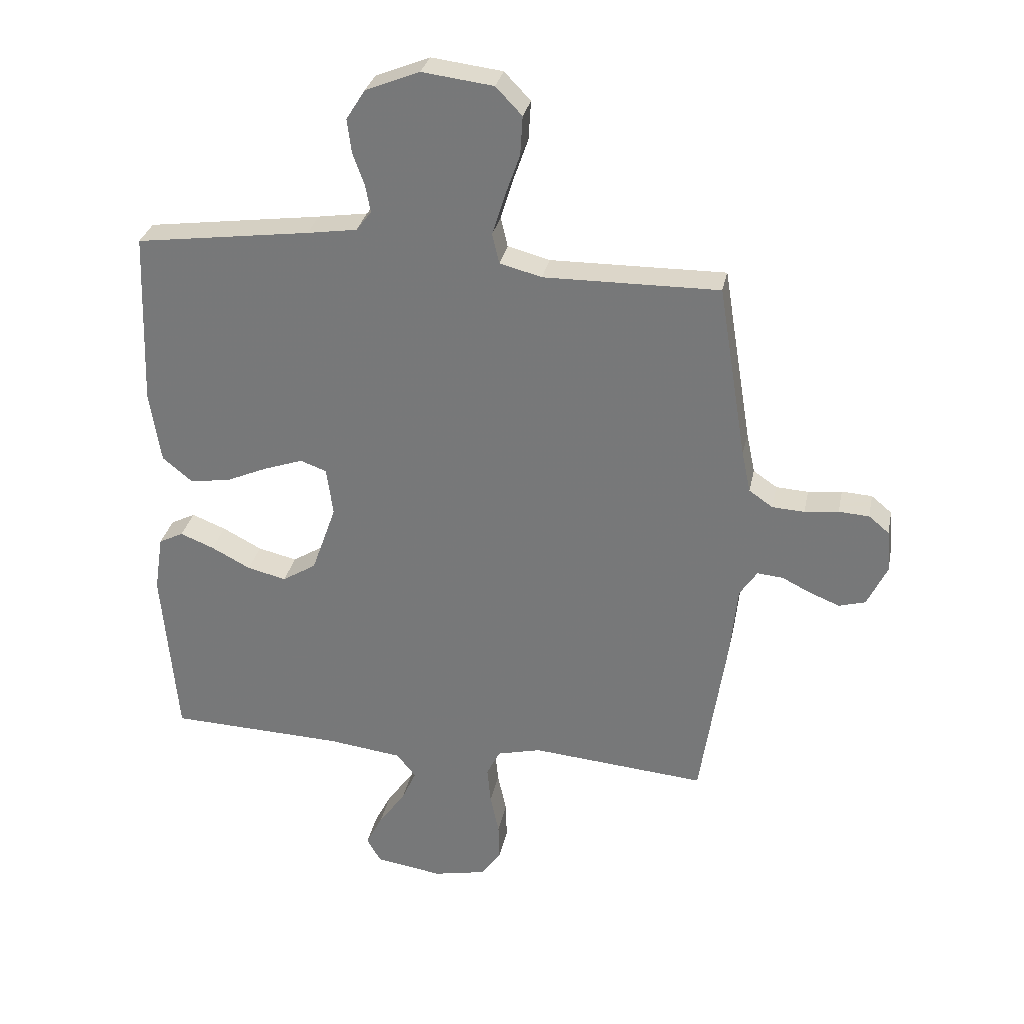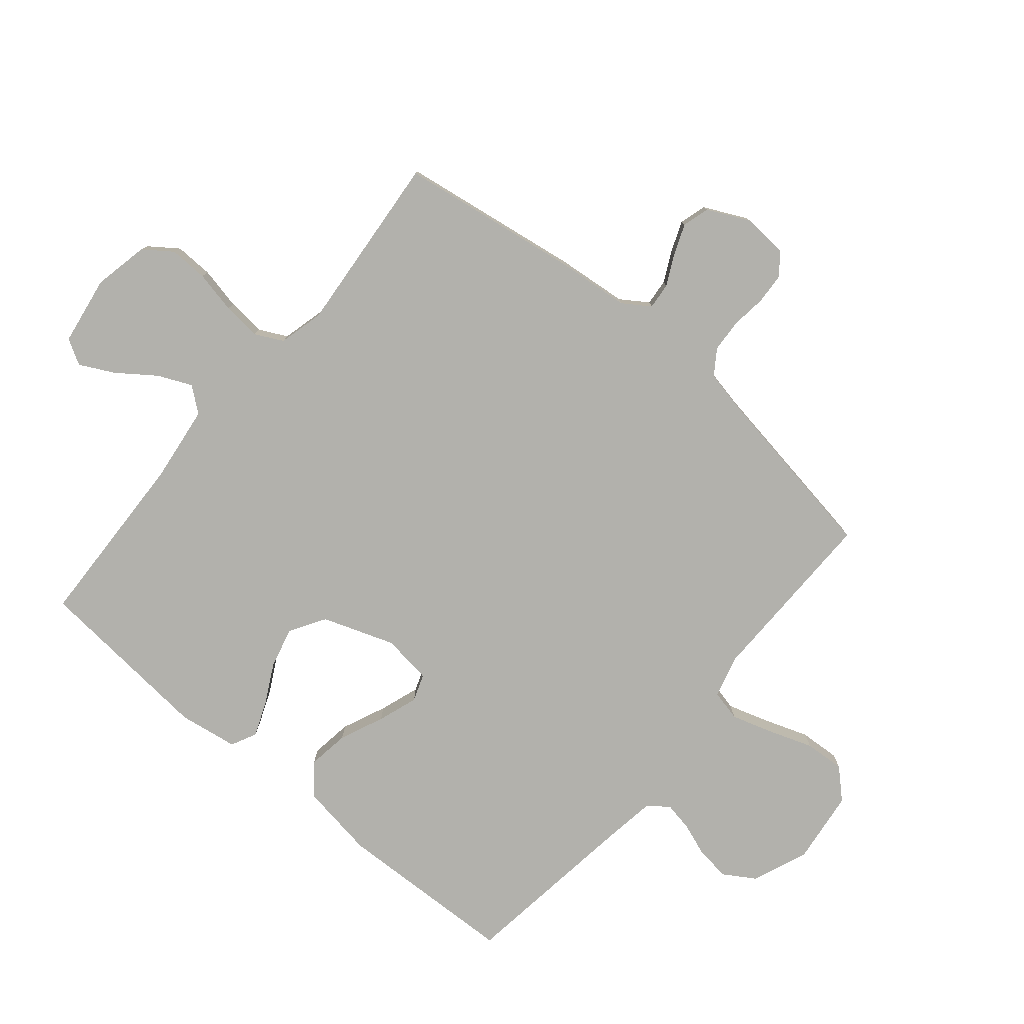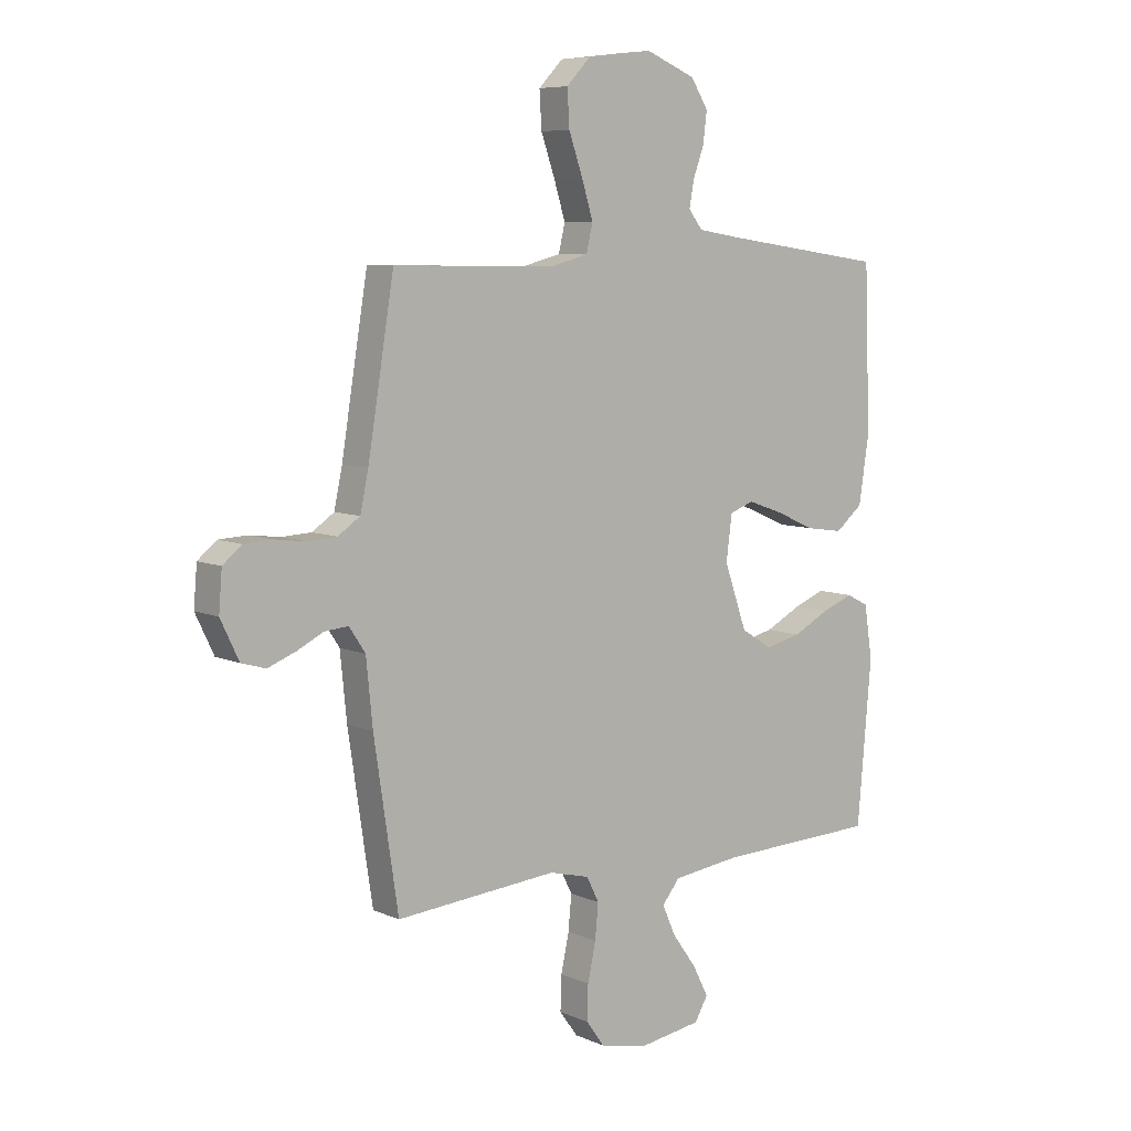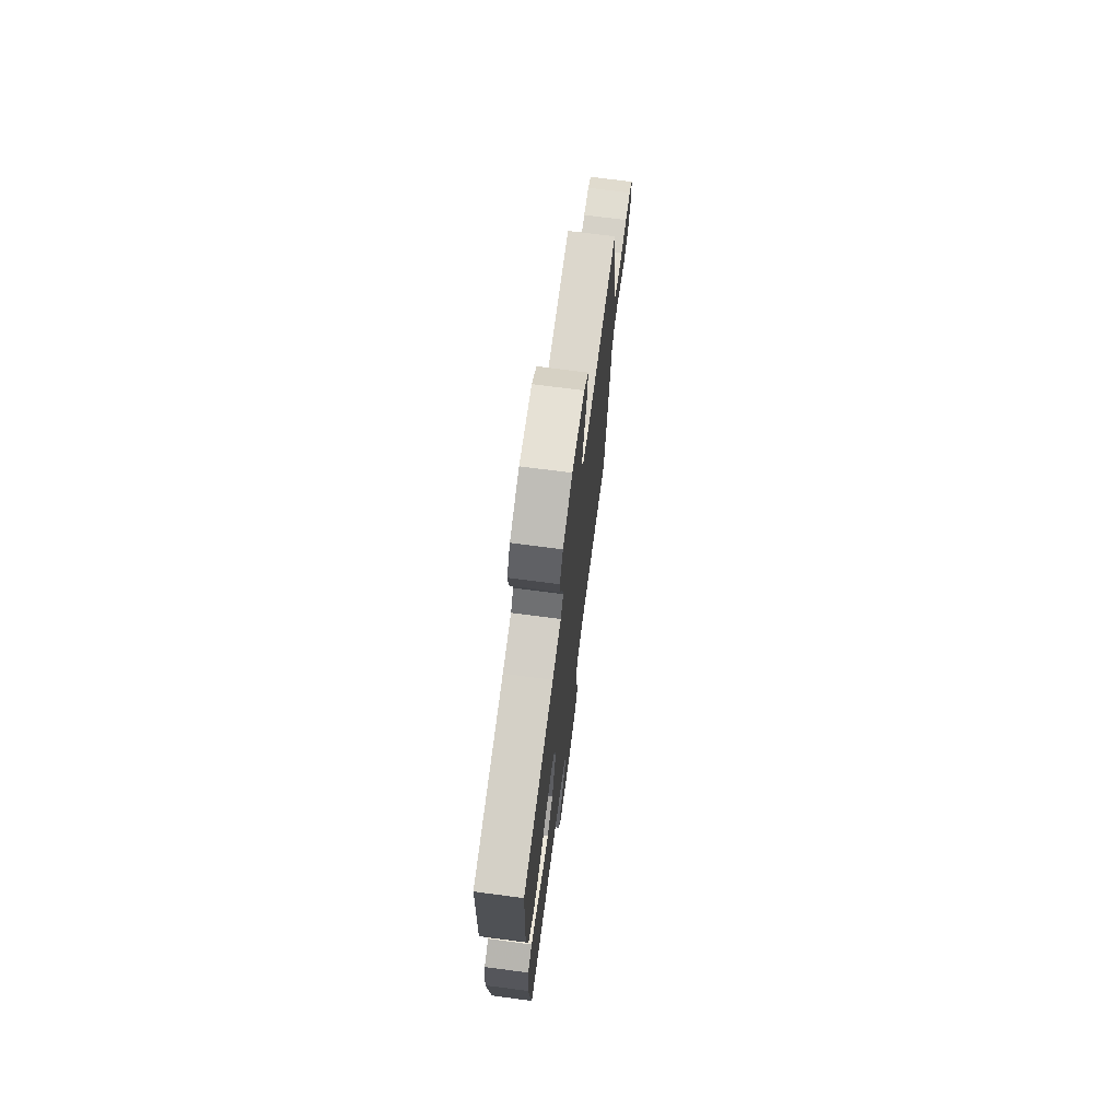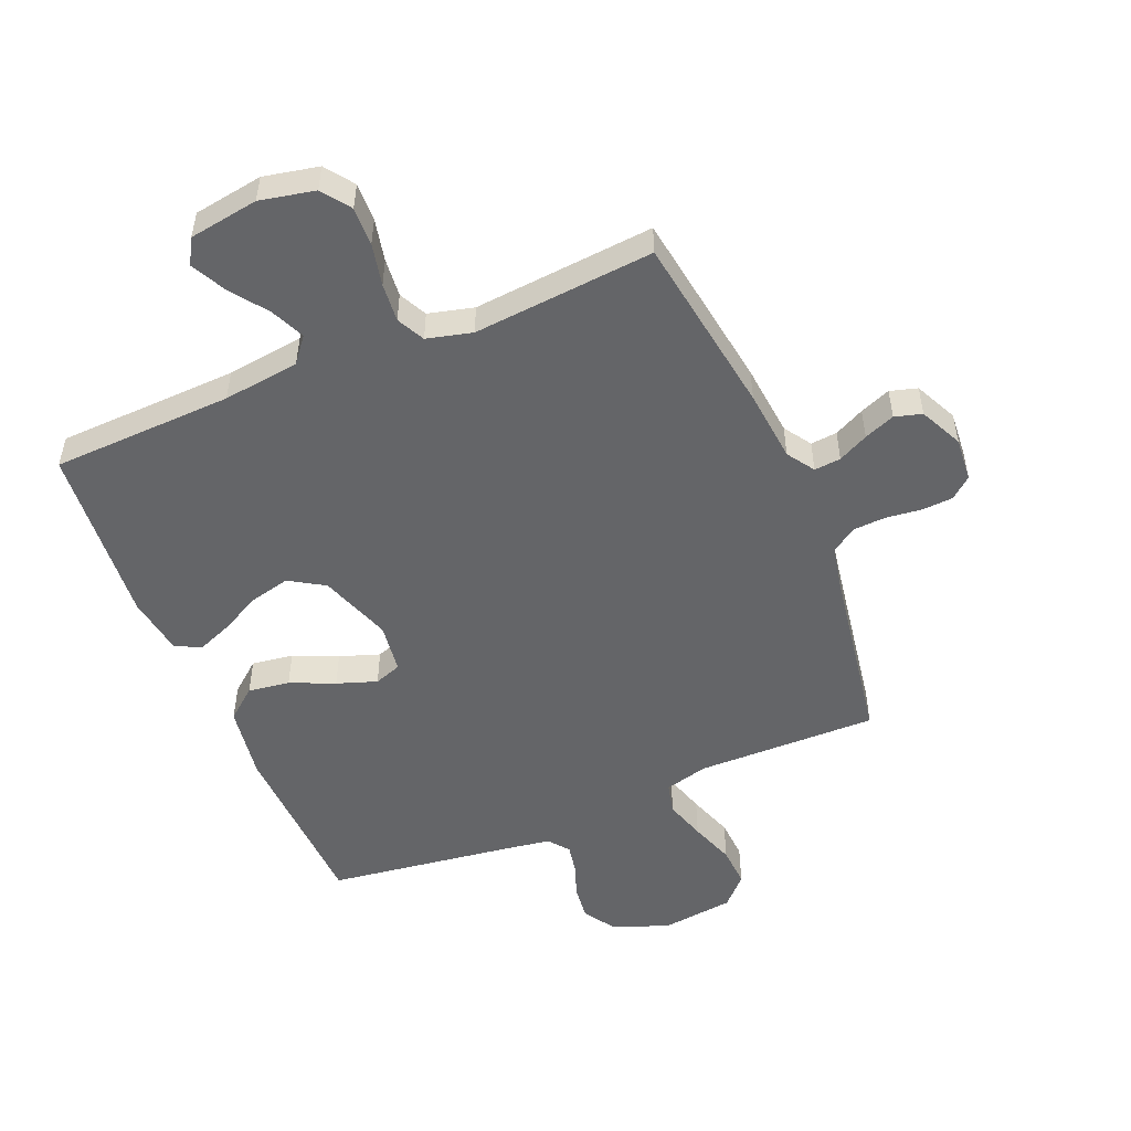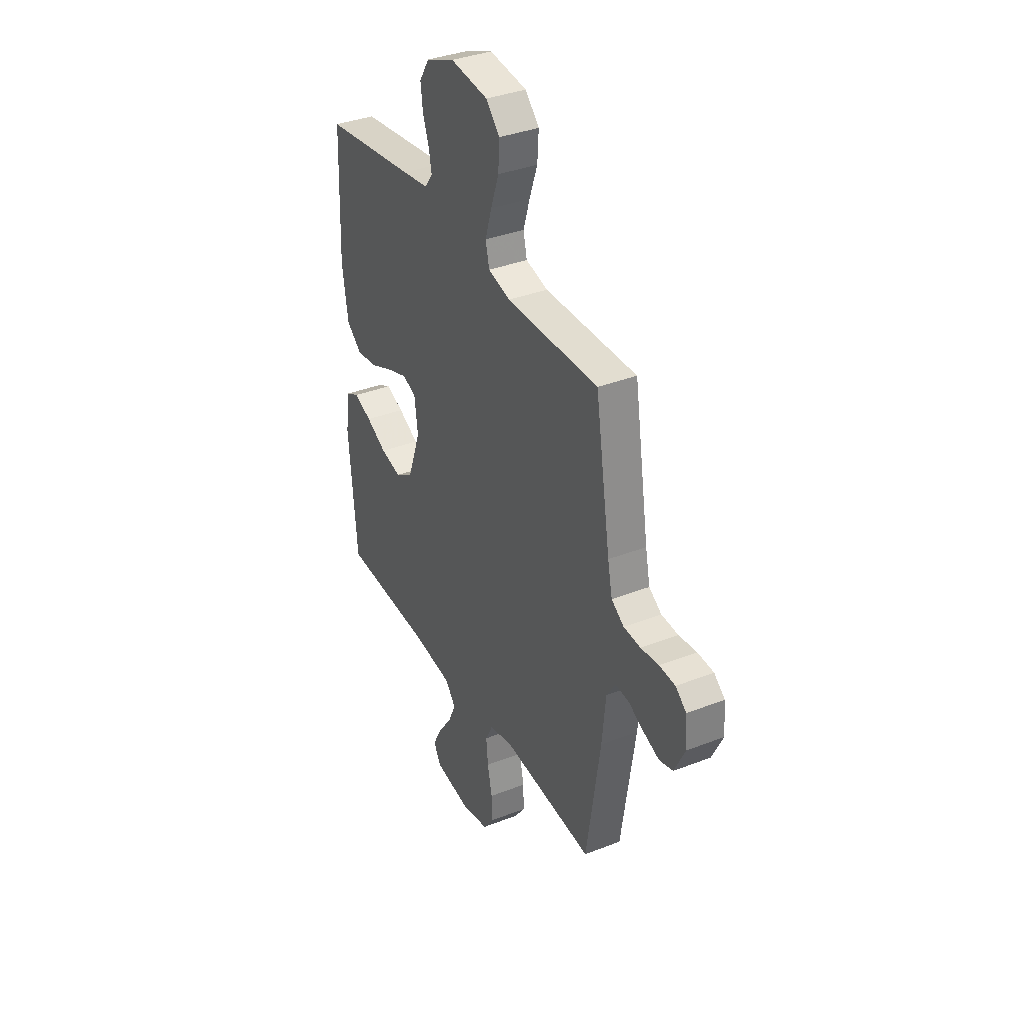
<metadata>
{"format":"obj","ext":"obj","renderer":"f3d","projection":"perspective","resolution":1024,"background":"white","views":[{"elev":30.6,"azim":-168.6,"up":"+Z"},{"elev":-78.9,"azim":-129.9,"up":"+Y"},{"elev":7.3,"azim":-38.9,"up":"+Z"},{"elev":72.1,"azim":97.5,"up":"+Z"},{"elev":-51.5,"azim":-157.3,"up":"+Y"},{"elev":36.2,"azim":-117.1,"up":"+Z"}]}
</metadata>
<code>
v 0.5 0.07 -0.5
v 0.2 0.07 -0.511
v 0.073 0.07 -0.527
v 0.04 0.07 -0.568
v 0.065 0.07 -0.624
v 0.11 0.07 -0.686
v 0.139 0.07 -0.743
v 0.115 0.07 -0.785
v 0 0.07 -0.803
v -0.091 0.07 -0.784
v -0.125 0.07 -0.737
v -0.123 0.07 -0.673
v -0.108 0.07 -0.603
v -0.102 0.07 -0.539
v -0.125 0.07 -0.493
v -0.2 0.07 -0.474
v -0.5 0.07 -0.5
v -0.545 0.07 -0.2
v -0.557 0.07 -0.08
v -0.587 0.07 -0.035
v -0.631 0.07 -0.039
v -0.681 0.07 -0.064
v -0.732 0.07 -0.084
v -0.777 0.07 -0.071
v -0.811 0.07 0
v -0.805 0.07 0.073
v -0.77 0.07 0.102
v -0.718 0.07 0.105
v -0.66 0.07 0.098
v -0.605 0.07 0.101
v -0.564 0.07 0.129
v -0.549 0.07 0.2
v -0.5 0.07 0.5
v -0.2 0.07 0.496
v -0.128 0.07 0.515
v -0.116 0.07 0.566
v -0.137 0.07 0.634
v -0.163 0.07 0.708
v -0.167 0.07 0.775
v -0.122 0.07 0.822
v 0 0.07 0.837
v 0.093 0.07 0.799
v 0.125 0.07 0.748
v 0.118 0.07 0.691
v 0.098 0.07 0.636
v 0.089 0.07 0.588
v 0.115 0.07 0.554
v 0.2 0.07 0.541
v 0.5 0.07 0.5
v 0.511 0.07 0.2
v 0.492 0.07 0.076
v 0.441 0.07 0.034
v 0.372 0.07 0.044
v 0.299 0.07 0.076
v 0.233 0.07 0.099
v 0.188 0.07 0.083
v 0.177 0.07 0
v 0.219 0.07 -0.119
v 0.277 0.07 -0.155
v 0.344 0.07 -0.139
v 0.411 0.07 -0.104
v 0.469 0.07 -0.081
v 0.511 0.07 -0.102
v 0.526 0.07 -0.2
v 0.5 0 -0.5
v 0.2 0 -0.511
v 0.073 0 -0.527
v 0.04 0 -0.568
v 0.065 0 -0.624
v 0.11 0 -0.686
v 0.139 0 -0.743
v 0.115 0 -0.785
v 0 0 -0.803
v -0.091 0 -0.784
v -0.125 0 -0.737
v -0.123 0 -0.673
v -0.108 0 -0.603
v -0.102 0 -0.539
v -0.125 0 -0.493
v -0.2 0 -0.474
v -0.5 0 -0.5
v -0.545 0 -0.2
v -0.557 0 -0.08
v -0.587 0 -0.035
v -0.631 0 -0.039
v -0.681 0 -0.064
v -0.732 0 -0.084
v -0.777 0 -0.071
v -0.811 0 0
v -0.805 0 0.073
v -0.77 0 0.102
v -0.718 0 0.105
v -0.66 0 0.098
v -0.605 0 0.101
v -0.564 0 0.129
v -0.549 0 0.2
v -0.5 0 0.5
v -0.2 0 0.496
v -0.128 0 0.515
v -0.116 0 0.566
v -0.137 0 0.634
v -0.163 0 0.708
v -0.167 0 0.775
v -0.122 0 0.822
v 0 0 0.837
v 0.093 0 0.799
v 0.125 0 0.748
v 0.118 0 0.691
v 0.098 0 0.636
v 0.089 0 0.588
v 0.115 0 0.554
v 0.2 0 0.541
v 0.5 0 0.5
v 0.511 0 0.2
v 0.492 0 0.076
v 0.441 0 0.034
v 0.372 0 0.044
v 0.299 0 0.076
v 0.233 0 0.099
v 0.188 0 0.083
v 0.177 0 0
v 0.219 0 -0.119
v 0.277 0 -0.155
v 0.344 0 -0.139
v 0.411 0 -0.104
v 0.469 0 -0.081
v 0.511 0 -0.102
v 0.526 0 -0.2
f 64 1 2
f 63 64 2
f 62 63 2
f 61 62 2
f 60 61 2
f 59 60 2 3
f 58 59 3 4
f 57 58 4
f 56 57 4
f 52 53 54
f 51 52 54
f 50 51 54
f 49 50 54
f 48 49 54
f 47 48 54 55
f 46 47 55 56
f 43 44 45
f 42 43 45
f 41 42 45
f 40 41 45
f 39 40 45
f 38 39 45
f 37 38 45
f 36 37 45 46
f 46 56 4
f 36 46 4
f 35 36 4
f 32 33 34
f 34 35 4
f 32 34 4
f 31 32 4
f 27 28 29
f 26 27 29
f 25 26 29
f 24 25 29
f 23 24 29
f 22 23 29
f 21 22 29
f 20 21 29 30
f 31 4 5
f 30 31 5
f 20 30 5
f 19 20 5
f 16 17 18 19
f 11 12 13
f 10 11 13
f 9 10 13
f 8 9 13
f 7 8 13
f 6 7 13
f 5 6 13
f 5 13 14
f 15 16 19
f 15 19 5
f 5 14 15
f 66 65 128
f 66 128 127
f 66 127 126
f 66 126 125
f 66 125 124
f 67 66 124 123
f 68 67 123 122
f 68 122 121
f 68 121 120
f 118 117 116
f 118 116 115
f 118 115 114
f 118 114 113
f 118 113 112
f 119 118 112 111
f 120 119 111 110
f 109 108 107
f 109 107 106
f 109 106 105
f 109 105 104
f 109 104 103
f 109 103 102
f 109 102 101
f 110 109 101 100
f 68 120 110
f 68 110 100
f 68 100 99
f 98 97 96
f 68 99 98
f 68 98 96
f 68 96 95
f 93 92 91
f 93 91 90
f 93 90 89
f 93 89 88
f 93 88 87
f 93 87 86
f 93 86 85
f 94 93 85 84
f 69 68 95
f 69 95 94
f 69 94 84
f 69 84 83
f 83 82 81 80
f 77 76 75
f 77 75 74
f 77 74 73
f 77 73 72
f 77 72 71
f 77 71 70
f 77 70 69
f 78 77 69
f 83 80 79
f 69 83 79
f 79 78 69
f 1 65 66 2
f 2 66 67 3
f 3 67 68 4
f 4 68 69 5
f 5 69 70 6
f 6 70 71 7
f 7 71 72 8
f 8 72 73 9
f 9 73 74 10
f 10 74 75 11
f 11 75 76 12
f 12 76 77 13
f 13 77 78 14
f 14 78 79 15
f 15 79 80 16
f 16 80 81 17
f 17 81 82 18
f 18 82 83 19
f 19 83 84 20
f 20 84 85 21
f 21 85 86 22
f 22 86 87 23
f 23 87 88 24
f 24 88 89 25
f 25 89 90 26
f 26 90 91 27
f 27 91 92 28
f 28 92 93 29
f 29 93 94 30
f 30 94 95 31
f 31 95 96 32
f 32 96 97 33
f 33 97 98 34
f 34 98 99 35
f 35 99 100 36
f 36 100 101 37
f 37 101 102 38
f 38 102 103 39
f 39 103 104 40
f 40 104 105 41
f 41 105 106 42
f 42 106 107 43
f 43 107 108 44
f 44 108 109 45
f 45 109 110 46
f 46 110 111 47
f 47 111 112 48
f 48 112 113 49
f 49 113 114 50
f 50 114 115 51
f 51 115 116 52
f 52 116 117 53
f 53 117 118 54
f 54 118 119 55
f 55 119 120 56
f 56 120 121 57
f 57 121 122 58
f 58 122 123 59
f 59 123 124 60
f 60 124 125 61
f 61 125 126 62
f 62 126 127 63
f 63 127 128 64
f 64 128 65 1

</code>
